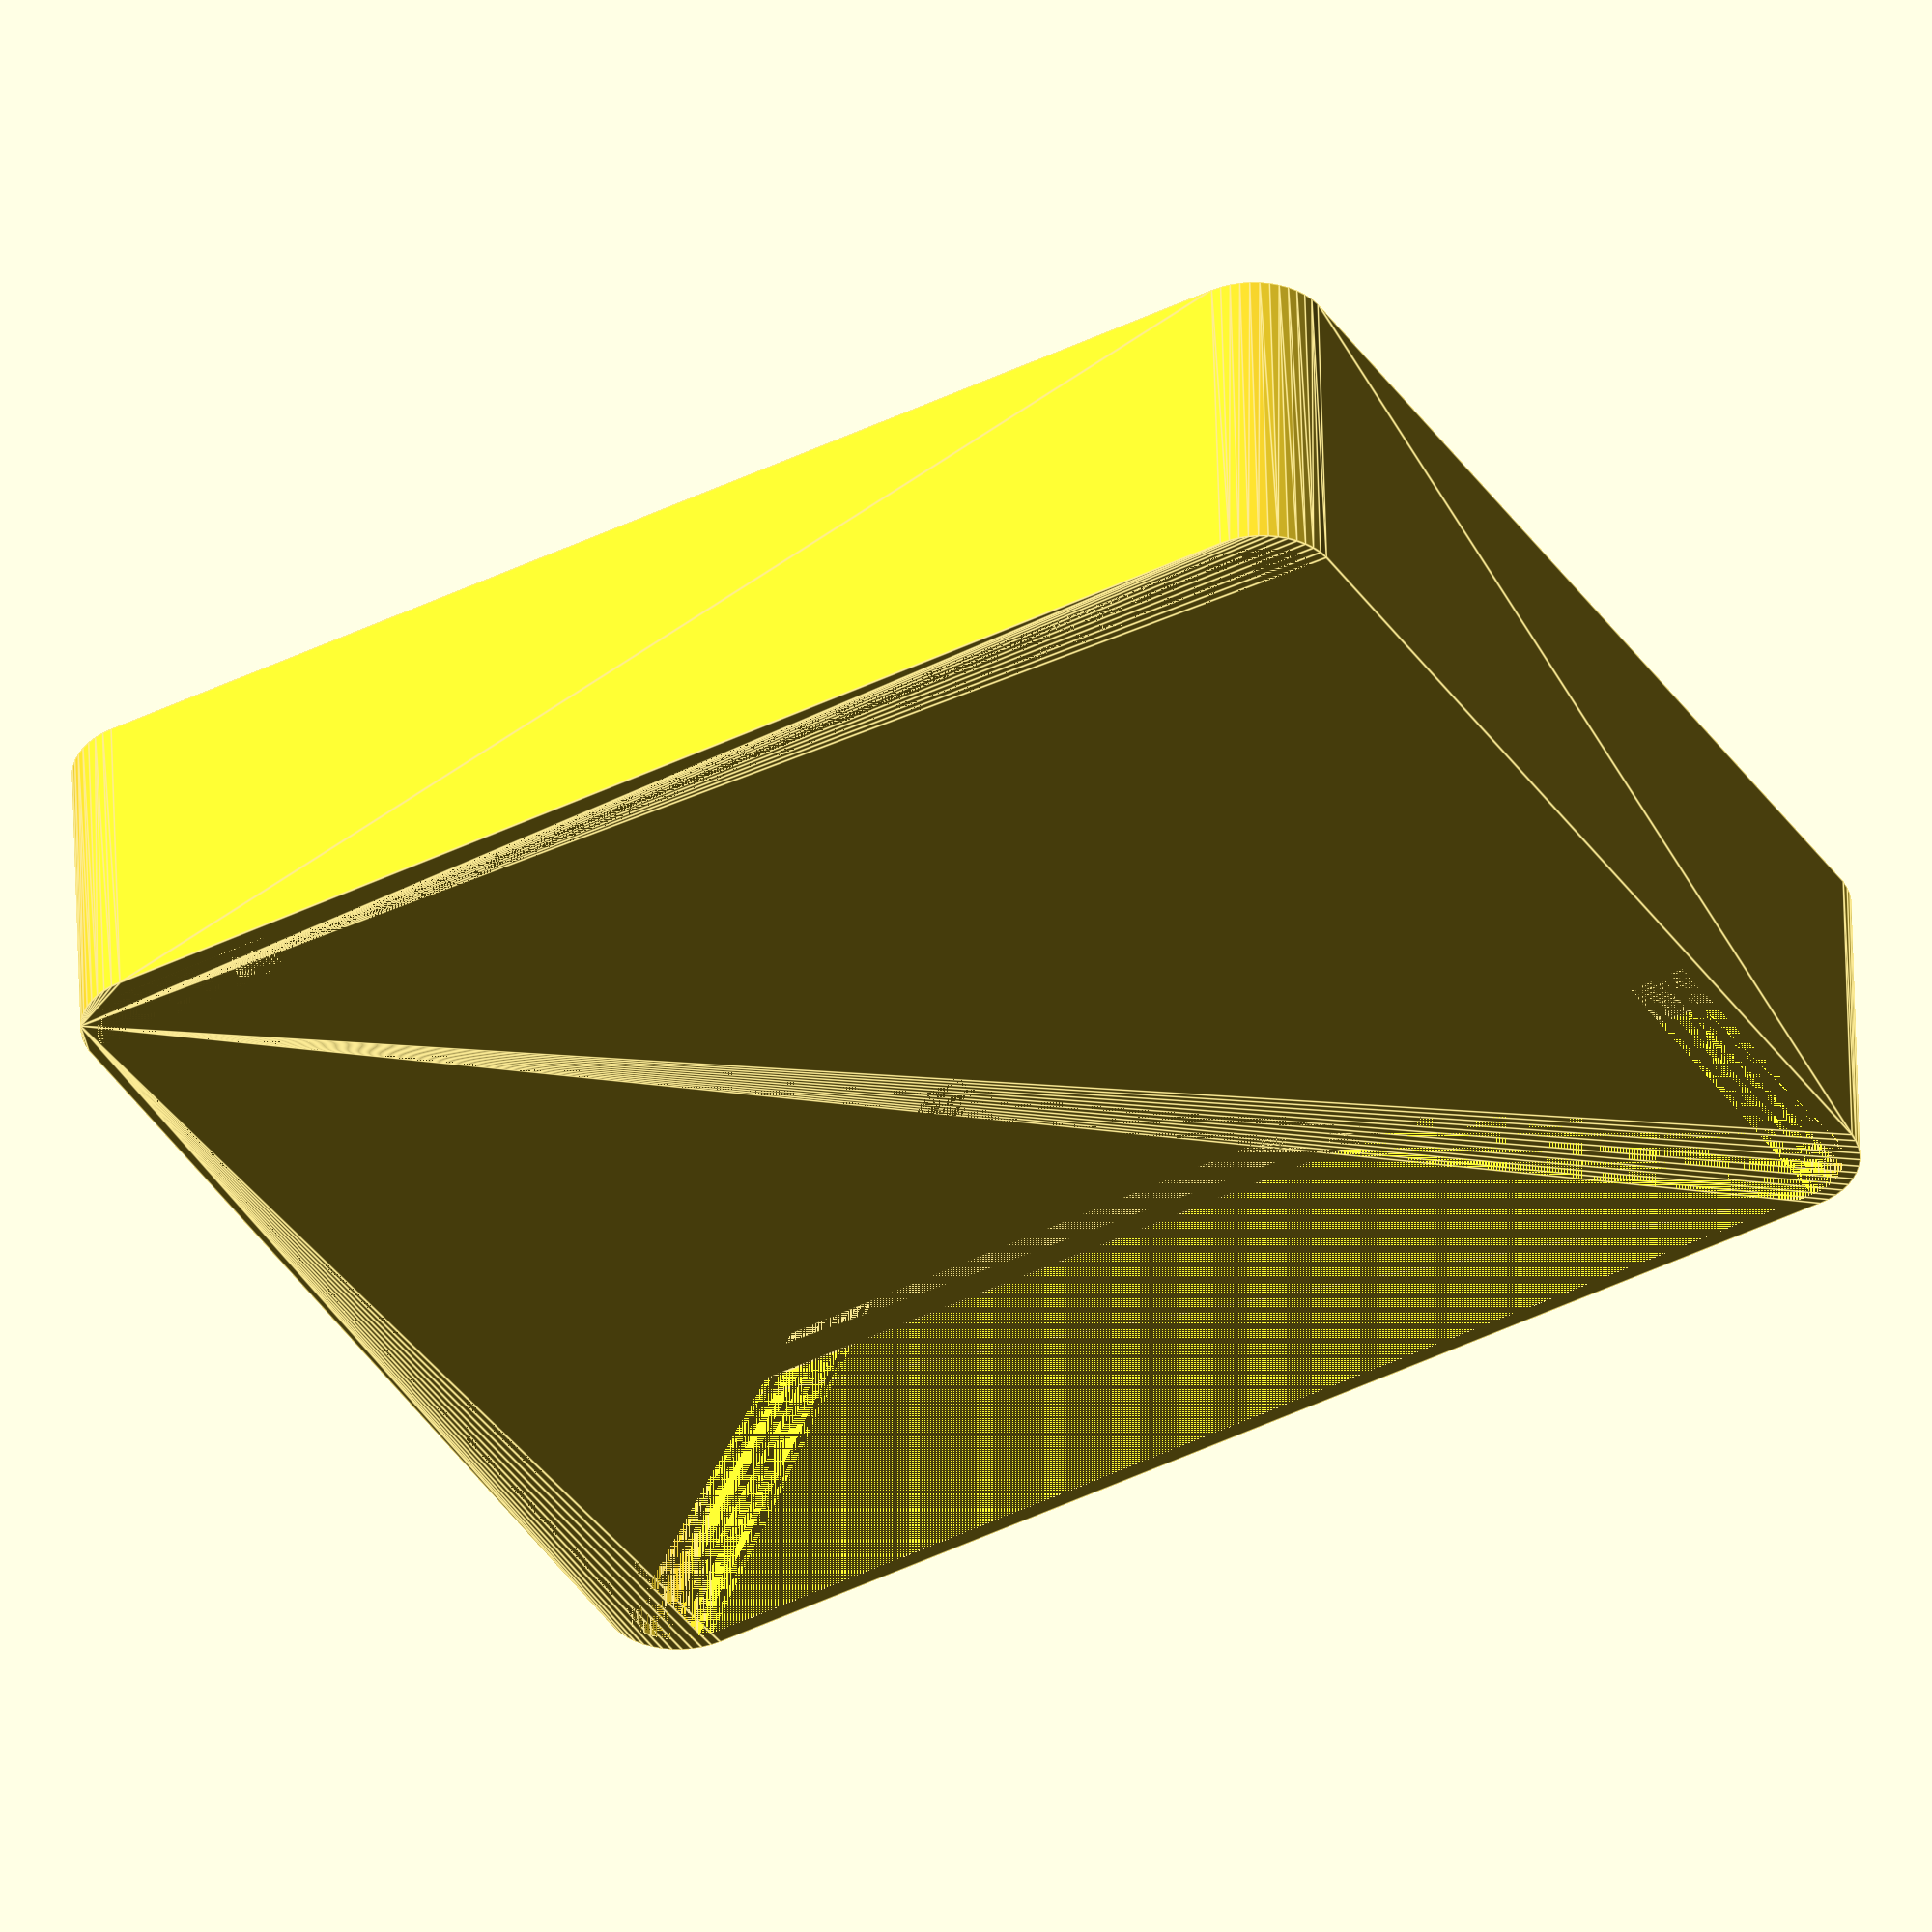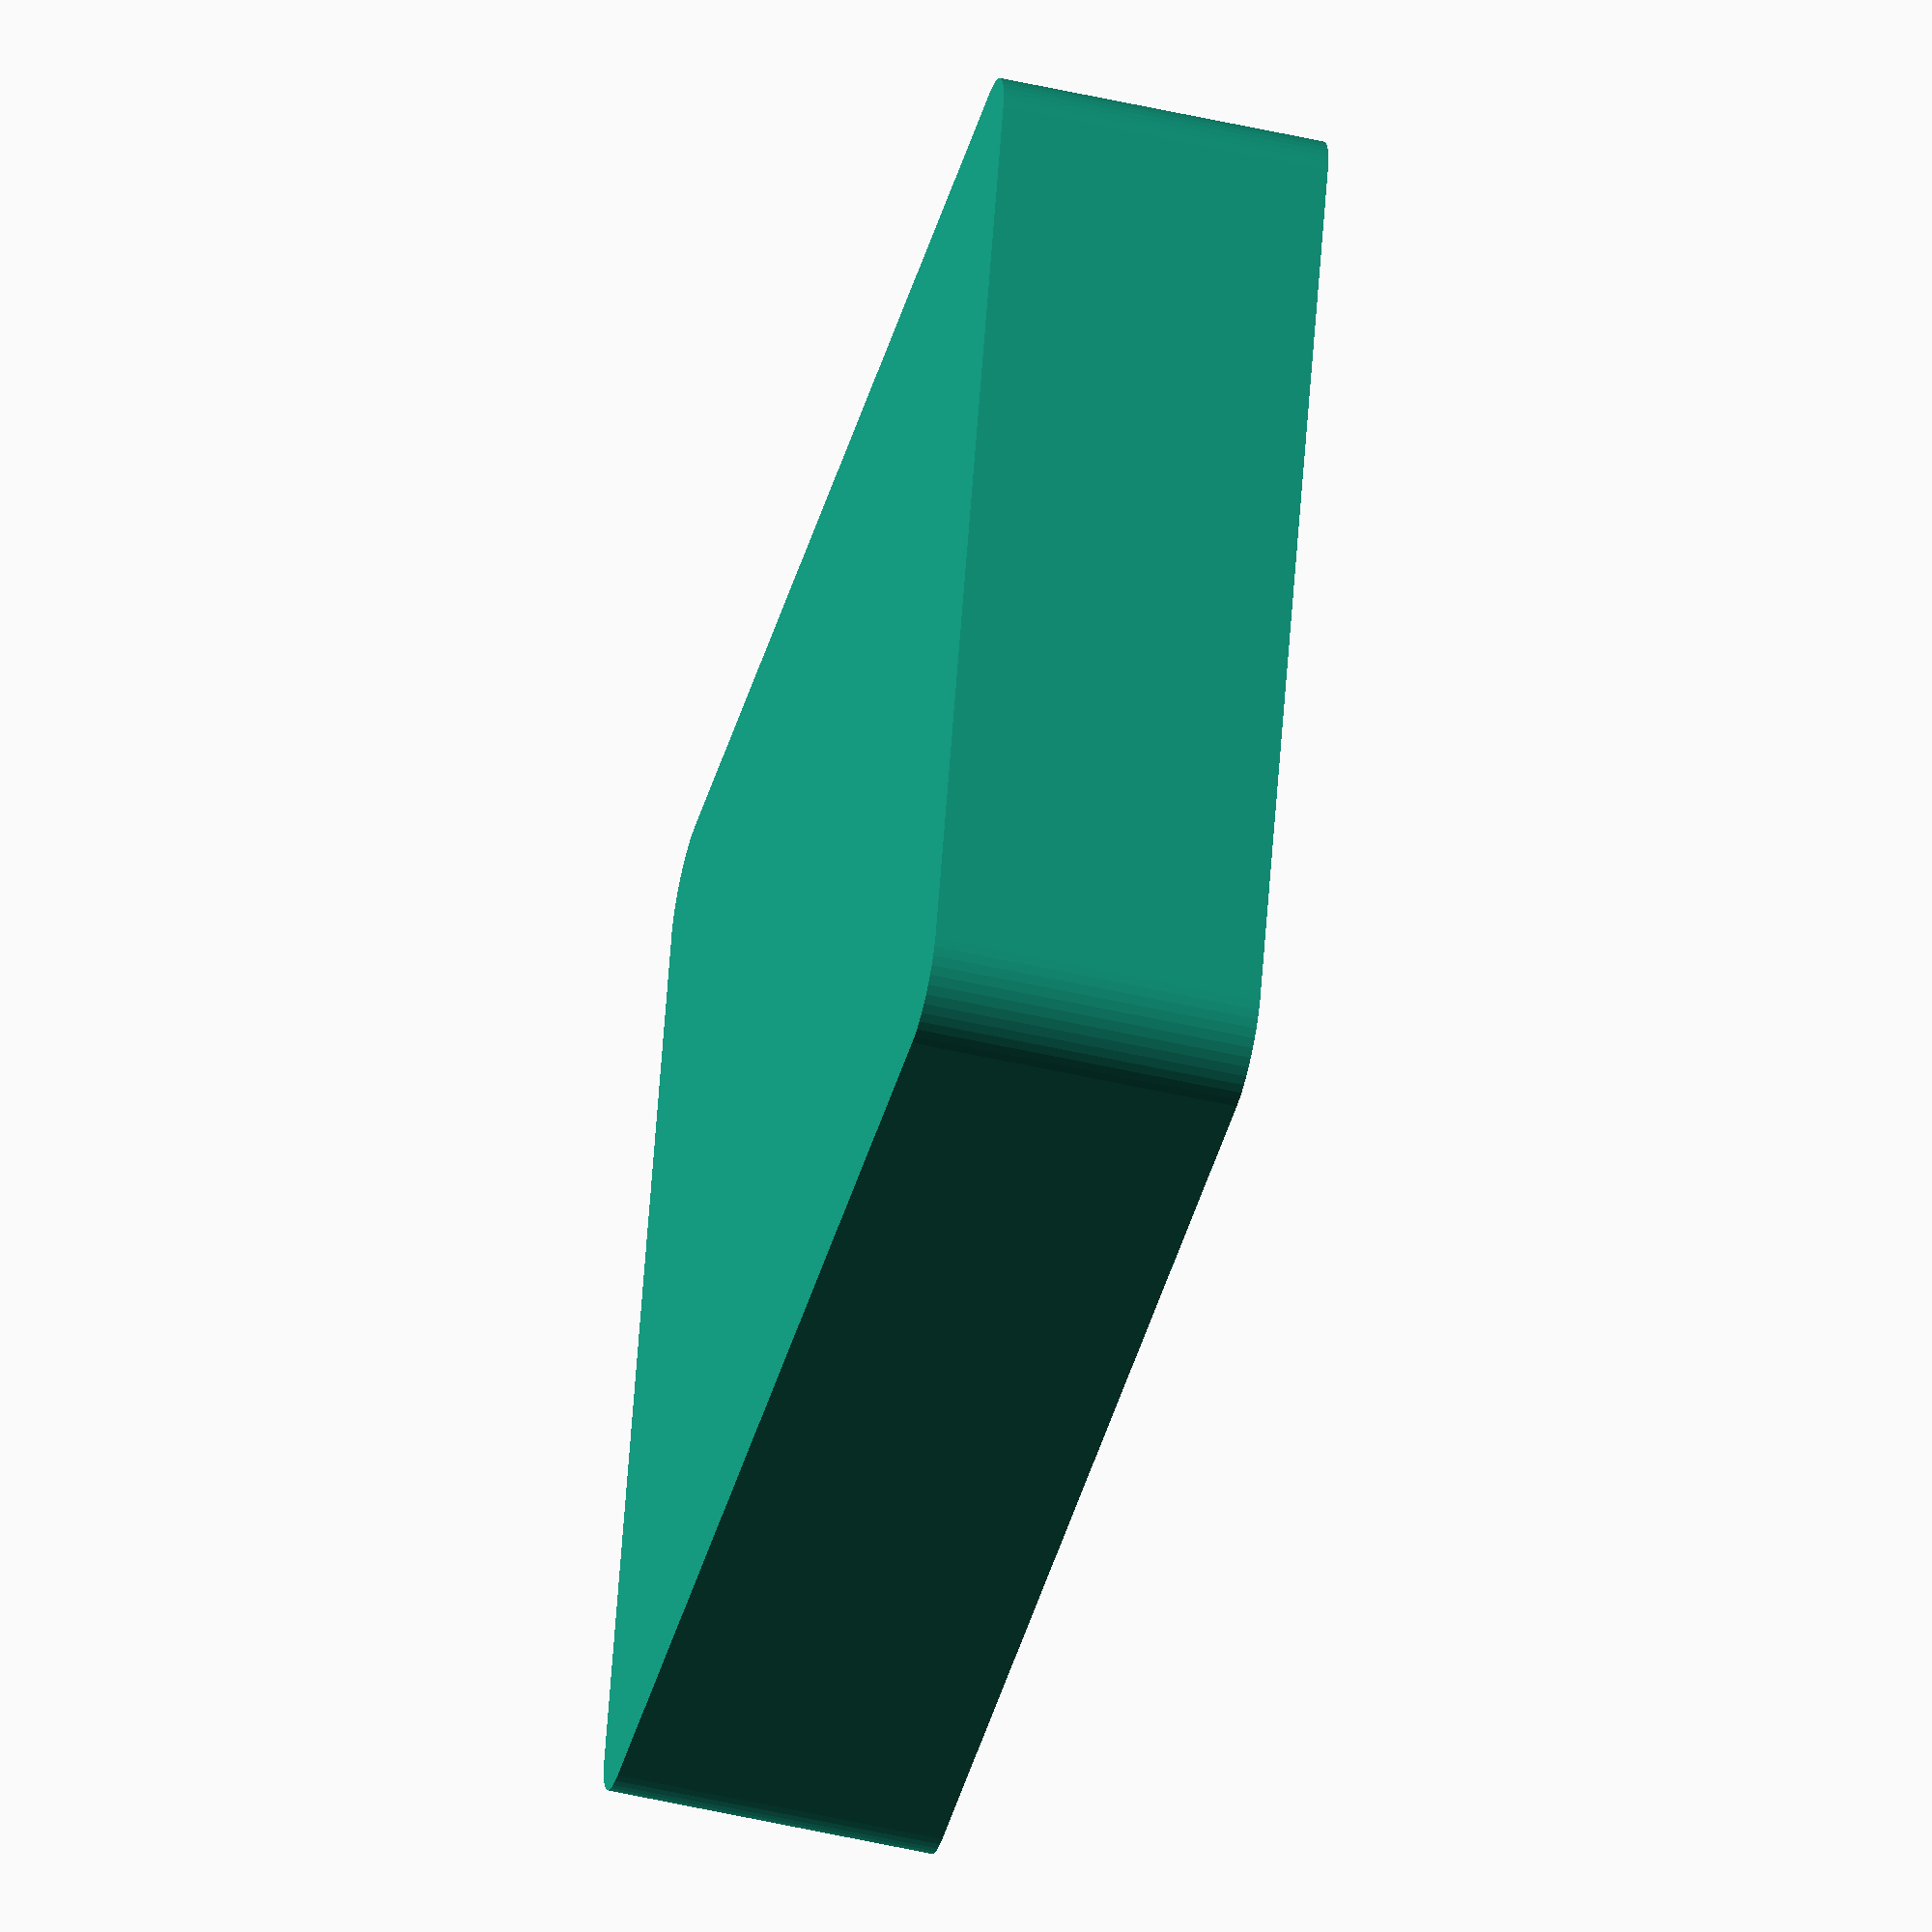
<openscad>
$fn = 50;


difference() {
	union() {
		hull() {
			translate(v = [-32.5000000000, 40.0000000000, 0]) {
				cylinder(h = 21, r = 5);
			}
			translate(v = [32.5000000000, 40.0000000000, 0]) {
				cylinder(h = 21, r = 5);
			}
			translate(v = [-32.5000000000, -40.0000000000, 0]) {
				cylinder(h = 21, r = 5);
			}
			translate(v = [32.5000000000, -40.0000000000, 0]) {
				cylinder(h = 21, r = 5);
			}
		}
	}
	union() {
		translate(v = [0, 0, 2]) {
			hull() {
				translate(v = [-32.5000000000, 40.0000000000, 0]) {
					cylinder(h = 19, r = 4);
				}
				translate(v = [32.5000000000, 40.0000000000, 0]) {
					cylinder(h = 19, r = 4);
				}
				translate(v = [-32.5000000000, -40.0000000000, 0]) {
					cylinder(h = 19, r = 4);
				}
				translate(v = [32.5000000000, -40.0000000000, 0]) {
					cylinder(h = 19, r = 4);
				}
			}
		}
	}
}
</openscad>
<views>
elev=130.6 azim=59.8 roll=181.5 proj=o view=edges
elev=52.4 azim=74.3 roll=256.1 proj=o view=wireframe
</views>
